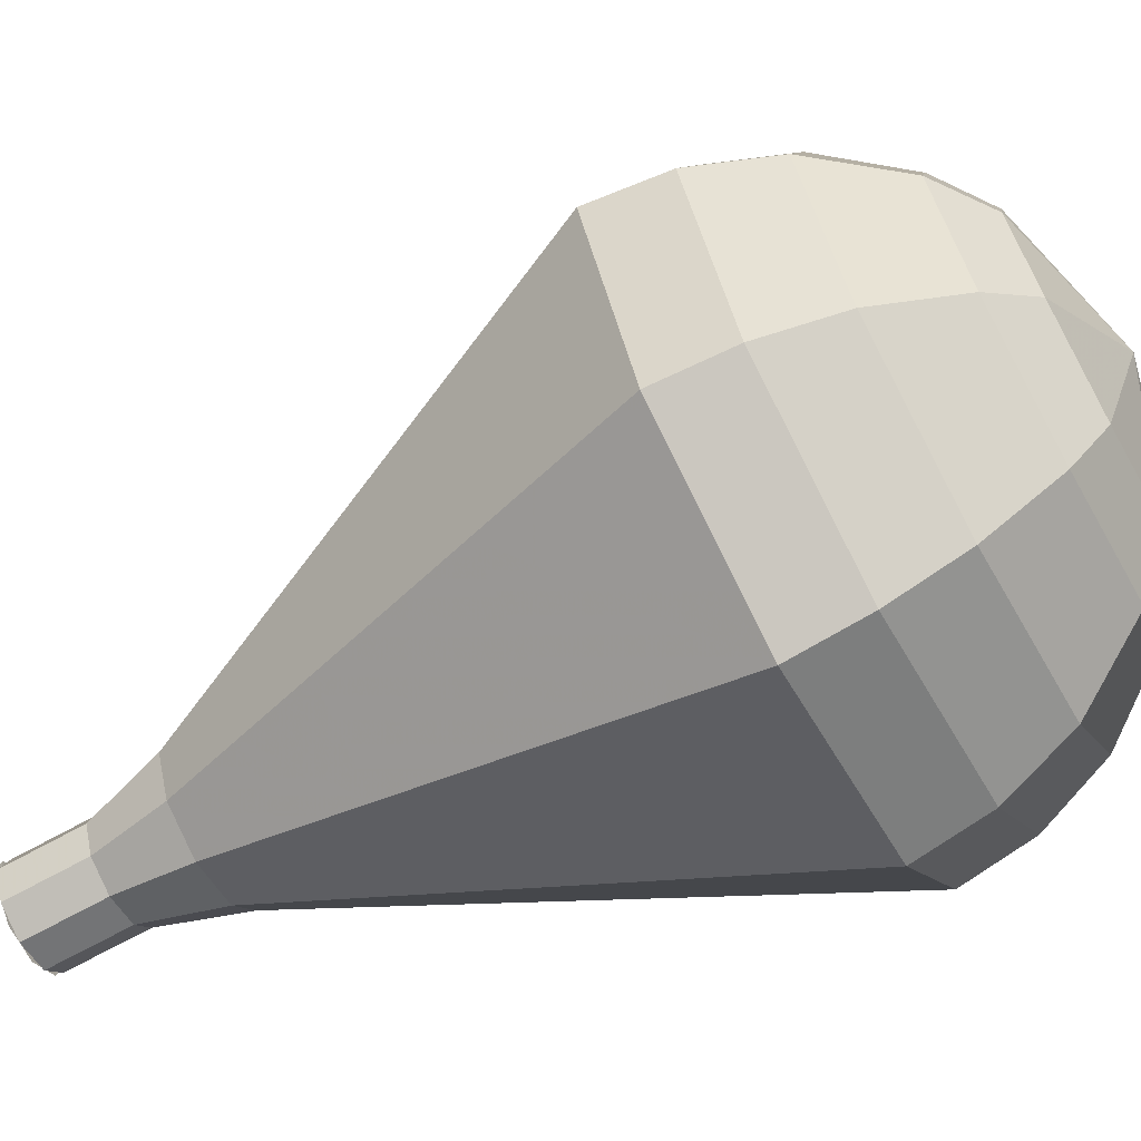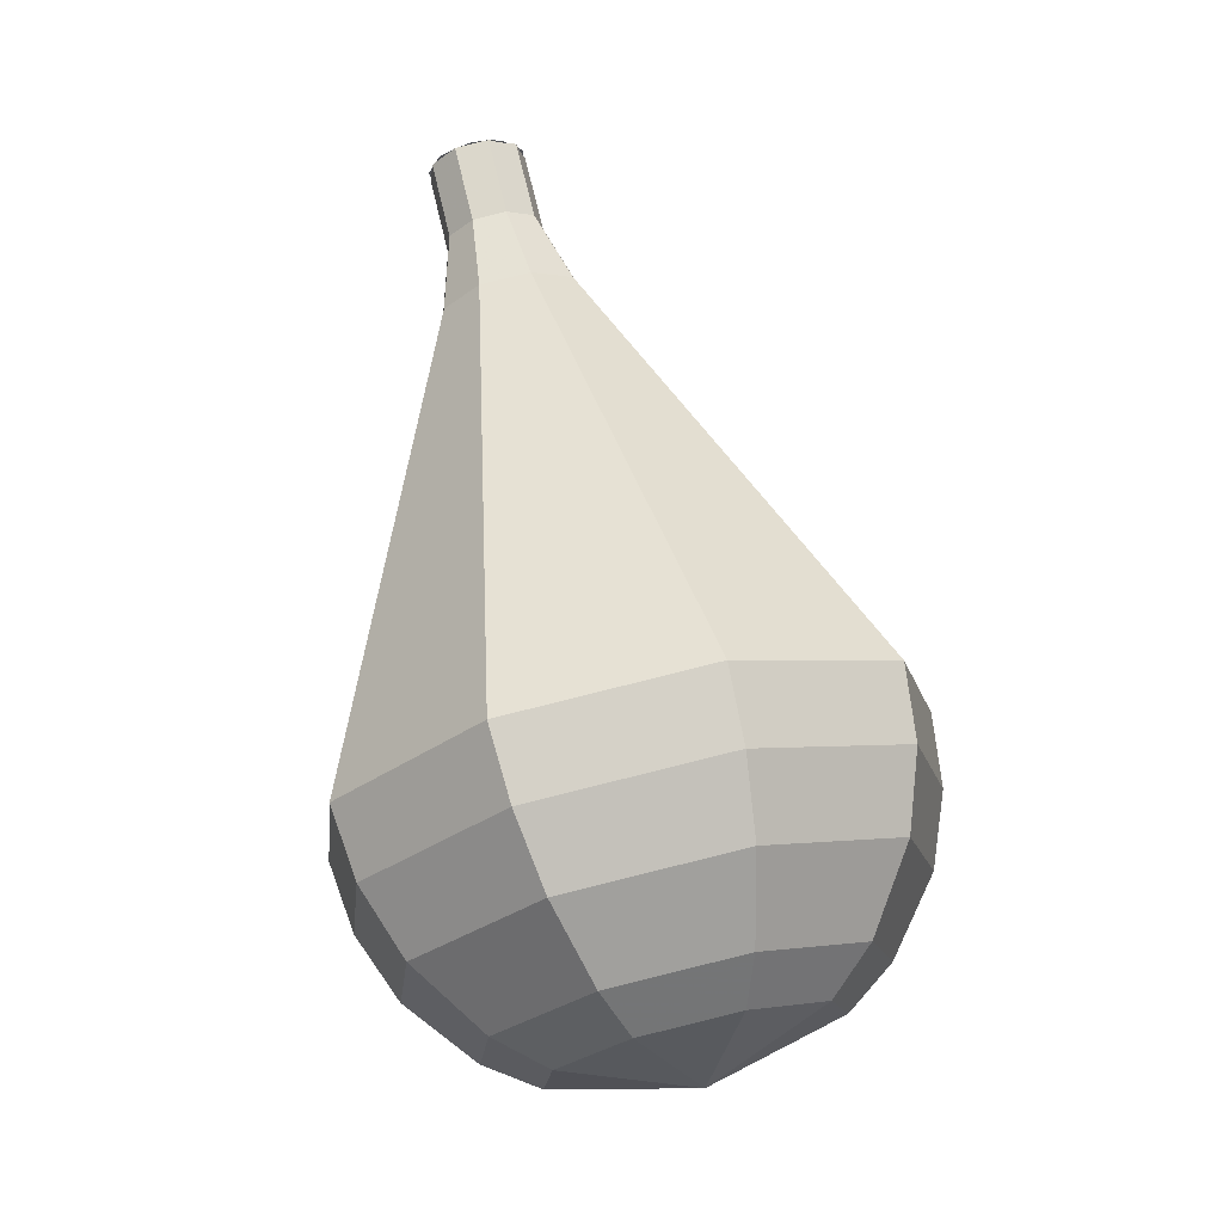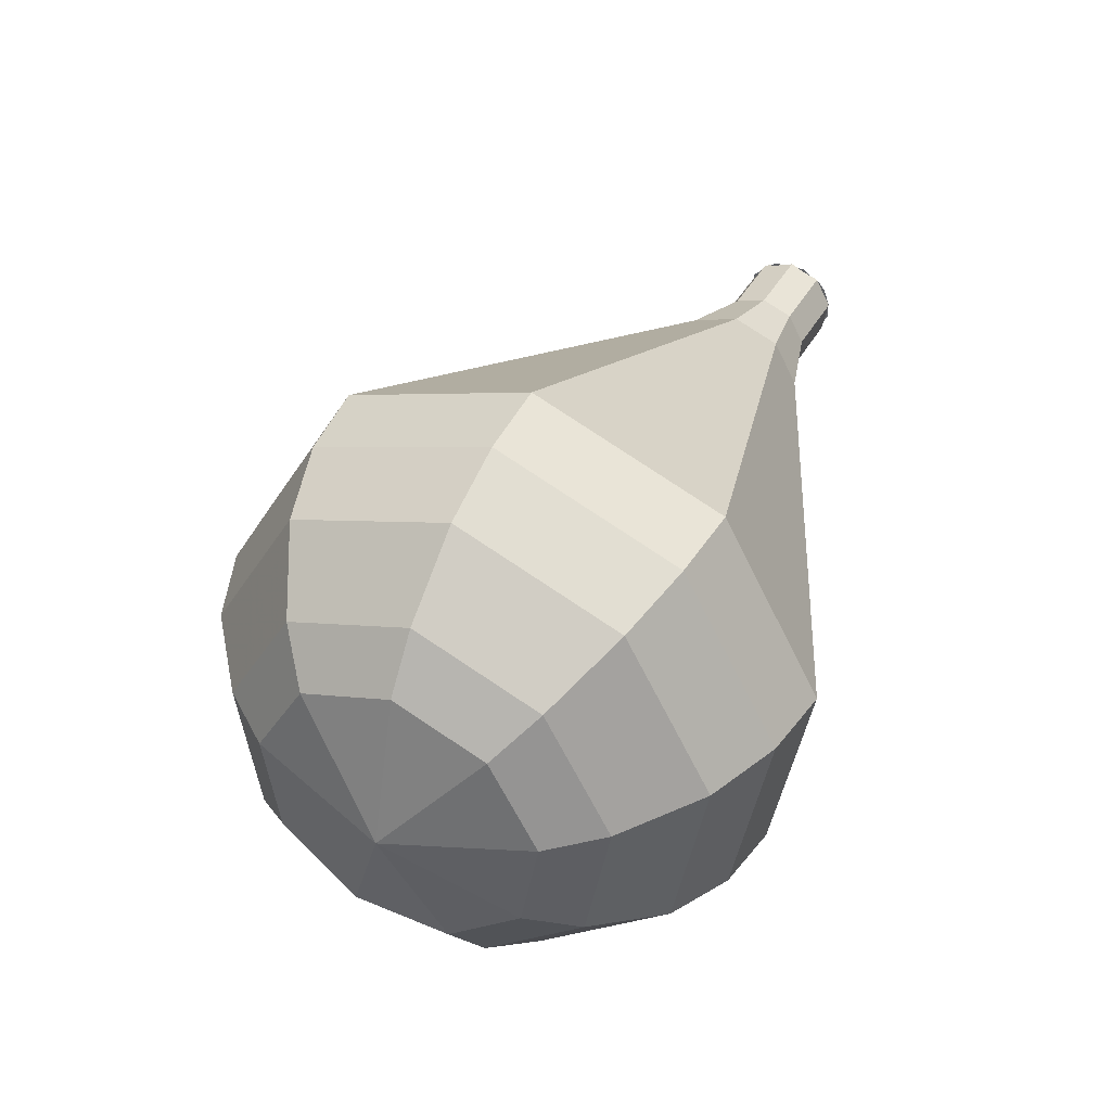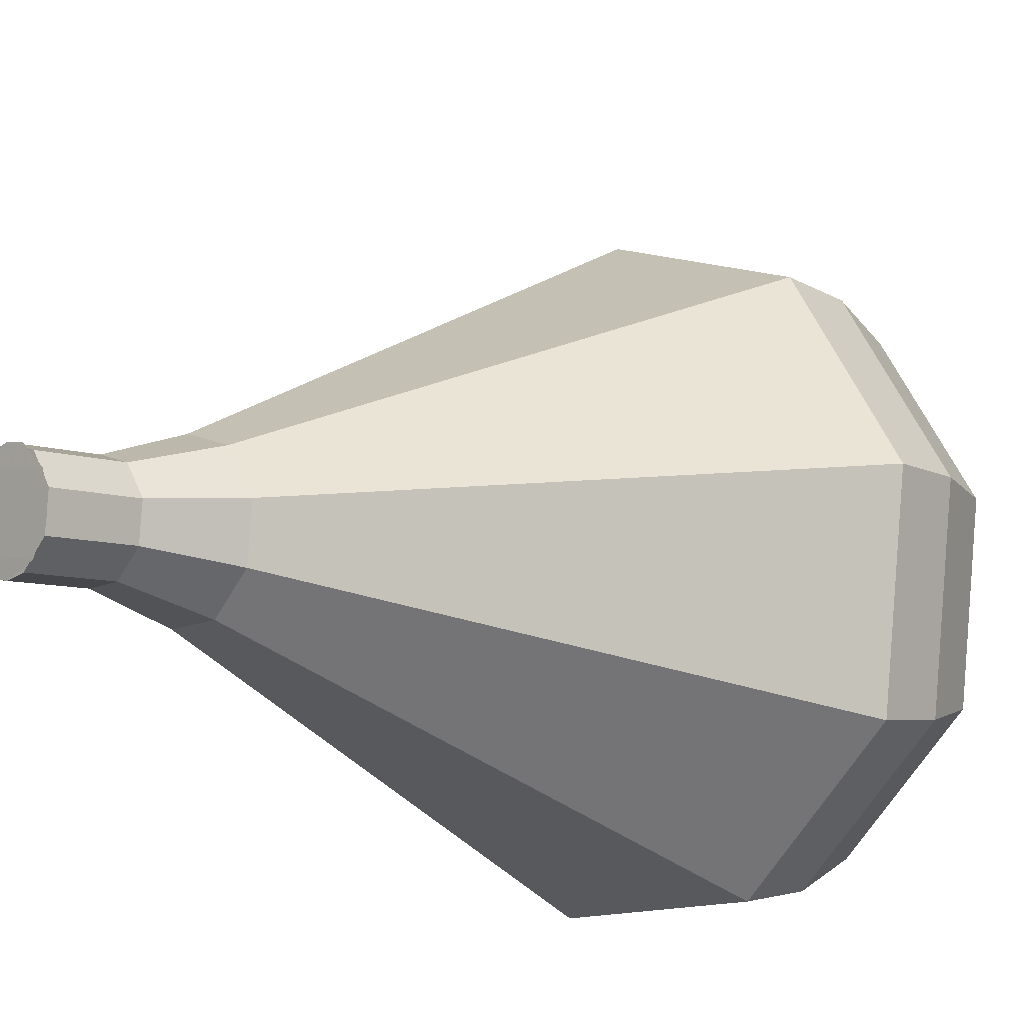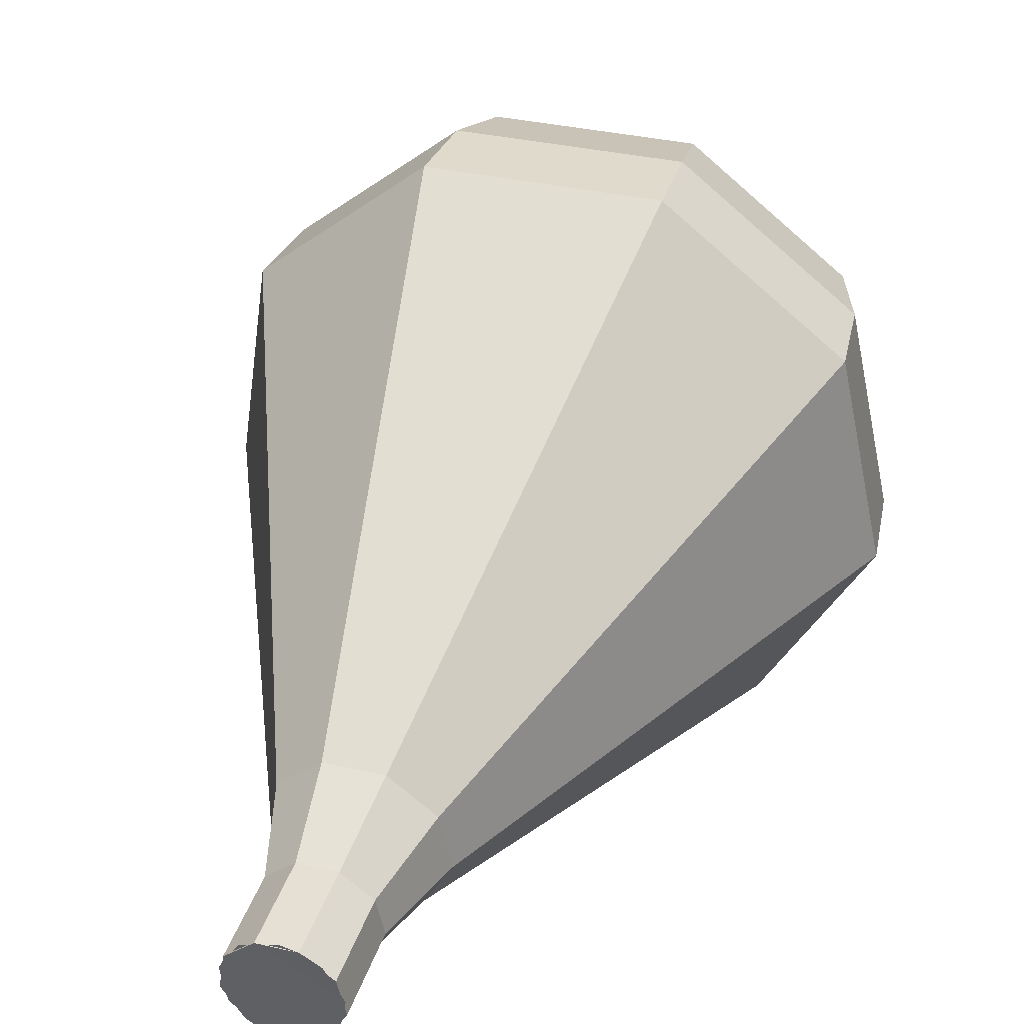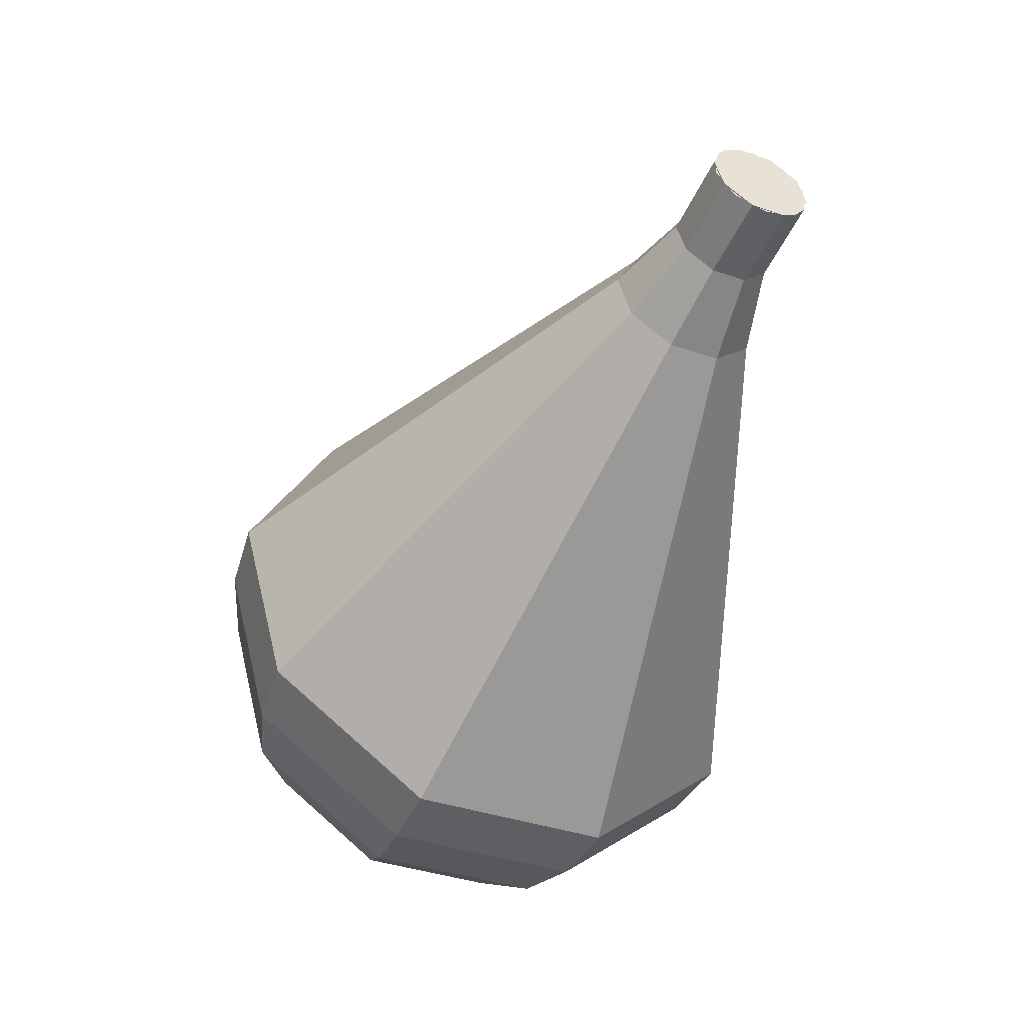
<metadata>
{"format":"obj","ext":"obj","renderer":"f3d","projection":"perspective","resolution":1024,"background":"white","views":[{"elev":1.3,"azim":92.6,"up":"+Y"},{"elev":6.4,"azim":135.4,"up":"+Z"},{"elev":-58.5,"azim":-88.2,"up":"+Z"},{"elev":-48.4,"azim":45.1,"up":"+Y"},{"elev":11.0,"azim":11.9,"up":"+Y"},{"elev":25.3,"azim":-73.5,"up":"+Z"}]}
</metadata>
<code>
g tube1
v 147.8 153.9 168.4
v 147.8 153.2 168
v 148.4 152.6 167.8
v 149.2 152.4 167.9
v 149.9 152.8 168.2
v 150.2 153.5 168.6
v 149.8 154.3 168.9
v 149.1 154.6 169
v 148.3 154.5 168.8
v 147.8 153.9 168.4
v 150.1 153.2 168.4
v 149.7 152.6 168
v 148.9 152.4 167.8
v 148.1 152.8 167.9
v 147.7 153.5 168.2
v 147.9 154.2 168.6
v 148.6 154.6 168.9
v 149.4 154.5 169
v 150.1 154 168.8
v 150.1 153.2 168.4
v 150.4 154.1 166.6
v 149.9 153.5 166.2
v 149.1 153.4 166
v 148.3 153.7 166.1
v 148 154.4 166.4
v 148.2 155.2 166.8
v 148.9 155.6 167.1
v 149.7 155.5 167.2
v 150.3 154.9 167
v 150.4 154.1 166.6
v 151.3 154.9 164.8
v 150.6 154 164.2
v 149.3 153.8 163.9
v 148.2 154.3 164
v 147.6 155.3 164.5
v 147.9 156.4 165.1
v 148.9 157 165.6
v 150.2 156.9 165.7
v 151.1 156.1 165.4
v 151.3 154.9 164.8
v 152.4 155.6 163
v 151.4 154.2 162.1
v 149.5 153.9 161.7
v 147.8 154.6 161.8
v 146.9 156.2 162.5
v 147.4 157.9 163.4
v 148.9 158.8 164.1
v 150.8 158.6 164.3
v 152.2 157.3 163.8
v 152.4 155.6 163
v 153.6 156.3 161.2
v 152.2 154.5 160.1
v 149.7 154 159.4
v 147.4 155 159.7
v 146.3 157.1 160.6
v 146.9 159.3 161.8
v 148.9 160.5 162.7
v 151.5 160.2 162.9
v 153.3 158.6 162.3
v 153.6 156.3 161.2
v 155.9 157.6 157.6
v 153.8 154.9 155.9
v 150.1 154.2 155
v 146.6 155.7 155.3
v 144.9 158.9 156.7
v 145.8 162.2 158.5
v 148.9 164 159.9
v 152.7 163.6 160.2
v 155.5 161.1 159.3
v 155.9 157.6 157.6
v 158.2 159 154
v 155.4 155.4 151.7
v 150.5 154.4 150.5
v 145.9 156.5 150.9
v 143.6 160.7 152.8
v 144.8 165.1 155.2
v 148.9 167.5 157.1
v 154 166.9 157.5
v 157.7 163.6 156.3
v 158.2 159 154
v 158.2 159.9 152.3
v 155.5 156.4 150.1
v 150.8 155.4 149
v 146.3 157.5 149.4
v 144.1 161.6 151.2
v 145.2 165.8 153.5
v 149.2 168.2 155.3
v 154.1 167.6 155.7
v 157.7 164.3 154.6
v 158.2 159.9 152.3
v 157.7 161 150.7
v 155.3 157.8 148.7
v 151.1 157 147.7
v 147 158.8 148
v 145.1 162.4 149.6
v 146.1 166.2 151.7
v 149.7 168.4 153.4
v 154.1 167.8 153.7
v 157.2 164.9 152.7
v 157.7 161 150.7
v 156.5 162.2 149
v 154.6 159.8 147.5
v 151.4 159.2 146.7
v 148.3 160.6 147
v 146.8 163.4 148.2
v 147.6 166.2 149.8
v 150.3 167.9 151.1
v 153.7 167.5 151.4
v 156.1 165.3 150.6
v 156.5 162.2 149
v 155.3 163 148.2
v 154 161.3 147.1
v 151.6 160.8 146.5
v 149.3 161.8 146.7
v 148.2 163.8 147.6
v 148.8 166 148.8
v 150.8 167.1 149.7
v 153.3 166.9 149.9
v 155.1 165.2 149.3
v 155.3 163 148.2
v 151.9 164.4 147.4
v 151.9 164.4 147.4
v 151.9 164.4 147.4
v 151.9 164.4 147.4
v 151.9 164.4 147.4
v 151.9 164.4 147.4
v 151.9 164.4 147.4
v 151.9 164.4 147.4
v 151.9 164.4 147.4
v 151.9 164.4 147.4
f 1 2 12
f 12 11 1
f 2 3 13
f 13 12 2
f 3 4 14
f 14 13 3
f 4 5 15
f 15 14 4
f 5 6 16
f 16 15 5
f 6 7 17
f 17 16 6
f 7 8 18
f 18 17 7
f 8 9 19
f 19 18 8
f 9 10 20
f 20 19 9
f 11 12 22
f 22 21 11
f 12 13 23
f 23 22 12
f 13 14 24
f 24 23 13
f 14 15 25
f 25 24 14
f 15 16 26
f 26 25 15
f 16 17 27
f 27 26 16
f 17 18 28
f 28 27 17
f 18 19 29
f 29 28 18
f 19 20 30
f 30 29 19
f 21 22 32
f 32 31 21
f 22 23 33
f 33 32 22
f 23 24 34
f 34 33 23
f 24 25 35
f 35 34 24
f 25 26 36
f 36 35 25
f 26 27 37
f 37 36 26
f 27 28 38
f 38 37 27
f 28 29 39
f 39 38 28
f 29 30 40
f 40 39 29
f 31 32 42
f 42 41 31
f 32 33 43
f 43 42 32
f 33 34 44
f 44 43 33
f 34 35 45
f 45 44 34
f 35 36 46
f 46 45 35
f 36 37 47
f 47 46 36
f 37 38 48
f 48 47 37
f 38 39 49
f 49 48 38
f 39 40 50
f 50 49 39
f 41 42 52
f 52 51 41
f 42 43 53
f 53 52 42
f 43 44 54
f 54 53 43
f 44 45 55
f 55 54 44
f 45 46 56
f 56 55 45
f 46 47 57
f 57 56 46
f 47 48 58
f 58 57 47
f 48 49 59
f 59 58 48
f 49 50 60
f 60 59 49
f 51 52 62
f 62 61 51
f 52 53 63
f 63 62 52
f 53 54 64
f 64 63 53
f 54 55 65
f 65 64 54
f 55 56 66
f 66 65 55
f 56 57 67
f 67 66 56
f 57 58 68
f 68 67 57
f 58 59 69
f 69 68 58
f 59 60 70
f 70 69 59
f 61 62 72
f 72 71 61
f 62 63 73
f 73 72 62
f 63 64 74
f 74 73 63
f 64 65 75
f 75 74 64
f 65 66 76
f 76 75 65
f 66 67 77
f 77 76 66
f 67 68 78
f 78 77 67
f 68 69 79
f 79 78 68
f 69 70 80
f 80 79 69
f 71 72 82
f 82 81 71
f 72 73 83
f 83 82 72
f 73 74 84
f 84 83 73
f 74 75 85
f 85 84 74
f 75 76 86
f 86 85 75
f 76 77 87
f 87 86 76
f 77 78 88
f 88 87 77
f 78 79 89
f 89 88 78
f 79 80 90
f 90 89 79
f 81 82 92
f 92 91 81
f 82 83 93
f 93 92 82
f 83 84 94
f 94 93 83
f 84 85 95
f 95 94 84
f 85 86 96
f 96 95 85
f 86 87 97
f 97 96 86
f 87 88 98
f 98 97 87
f 88 89 99
f 99 98 88
f 89 90 100
f 100 99 89
f 91 92 102
f 102 101 91
f 92 93 103
f 103 102 92
f 93 94 104
f 104 103 93
f 94 95 105
f 105 104 94
f 95 96 106
f 106 105 95
f 96 97 107
f 107 106 96
f 97 98 108
f 108 107 97
f 98 99 109
f 109 108 98
f 99 100 110
f 110 109 99
f 101 102 112
f 112 111 101
f 102 103 113
f 113 112 102
f 103 104 114
f 114 113 103
f 104 105 115
f 115 114 104
f 105 106 116
f 116 115 105
f 106 107 117
f 117 116 106
f 107 108 118
f 118 117 107
f 108 109 119
f 119 118 108
f 109 110 120
f 120 119 109
f 111 112 122
f 122 121 111
f 112 113 123
f 123 122 112
f 113 114 124
f 124 123 113
f 114 115 125
f 125 124 114
f 115 116 126
f 126 125 115
f 116 117 127
f 127 126 116
f 117 118 128
f 128 127 117
f 118 119 129
f 129 128 118
f 119 120 130
f 130 129 119

</code>
